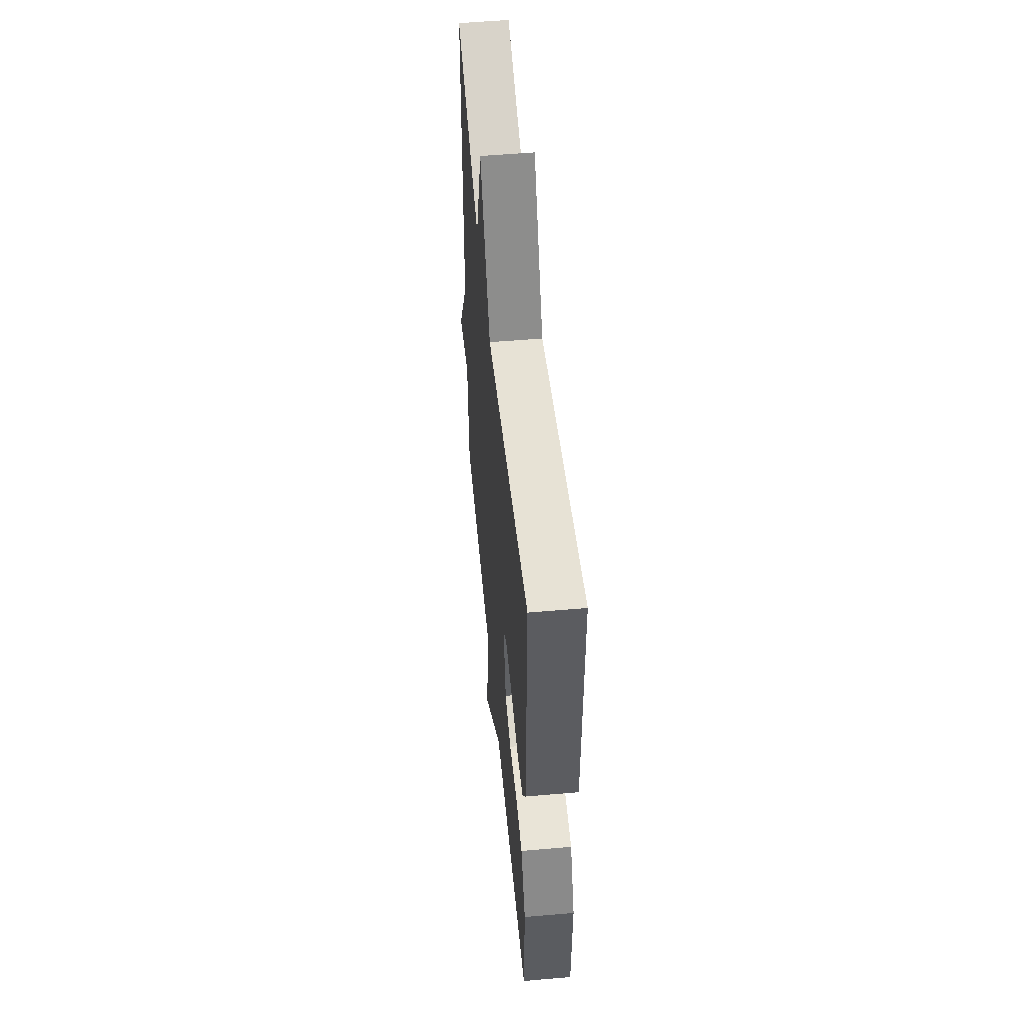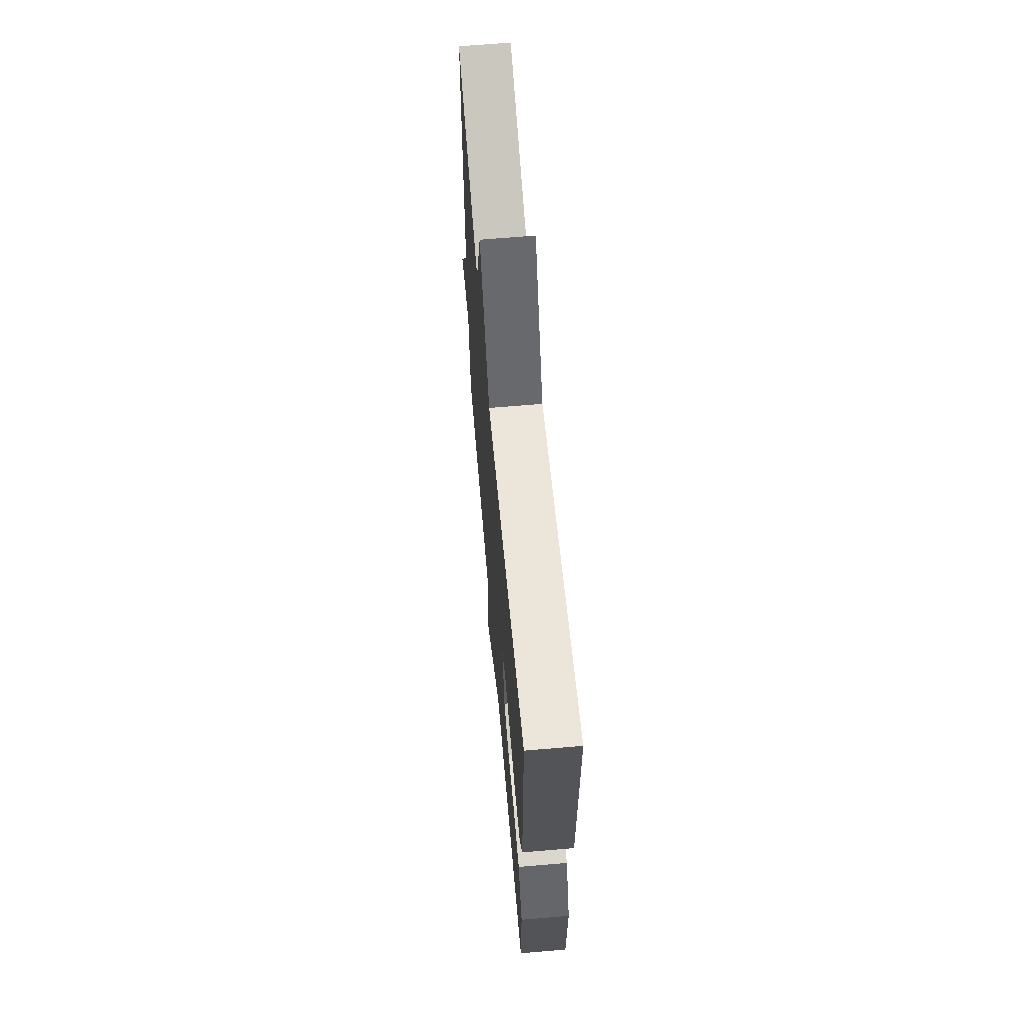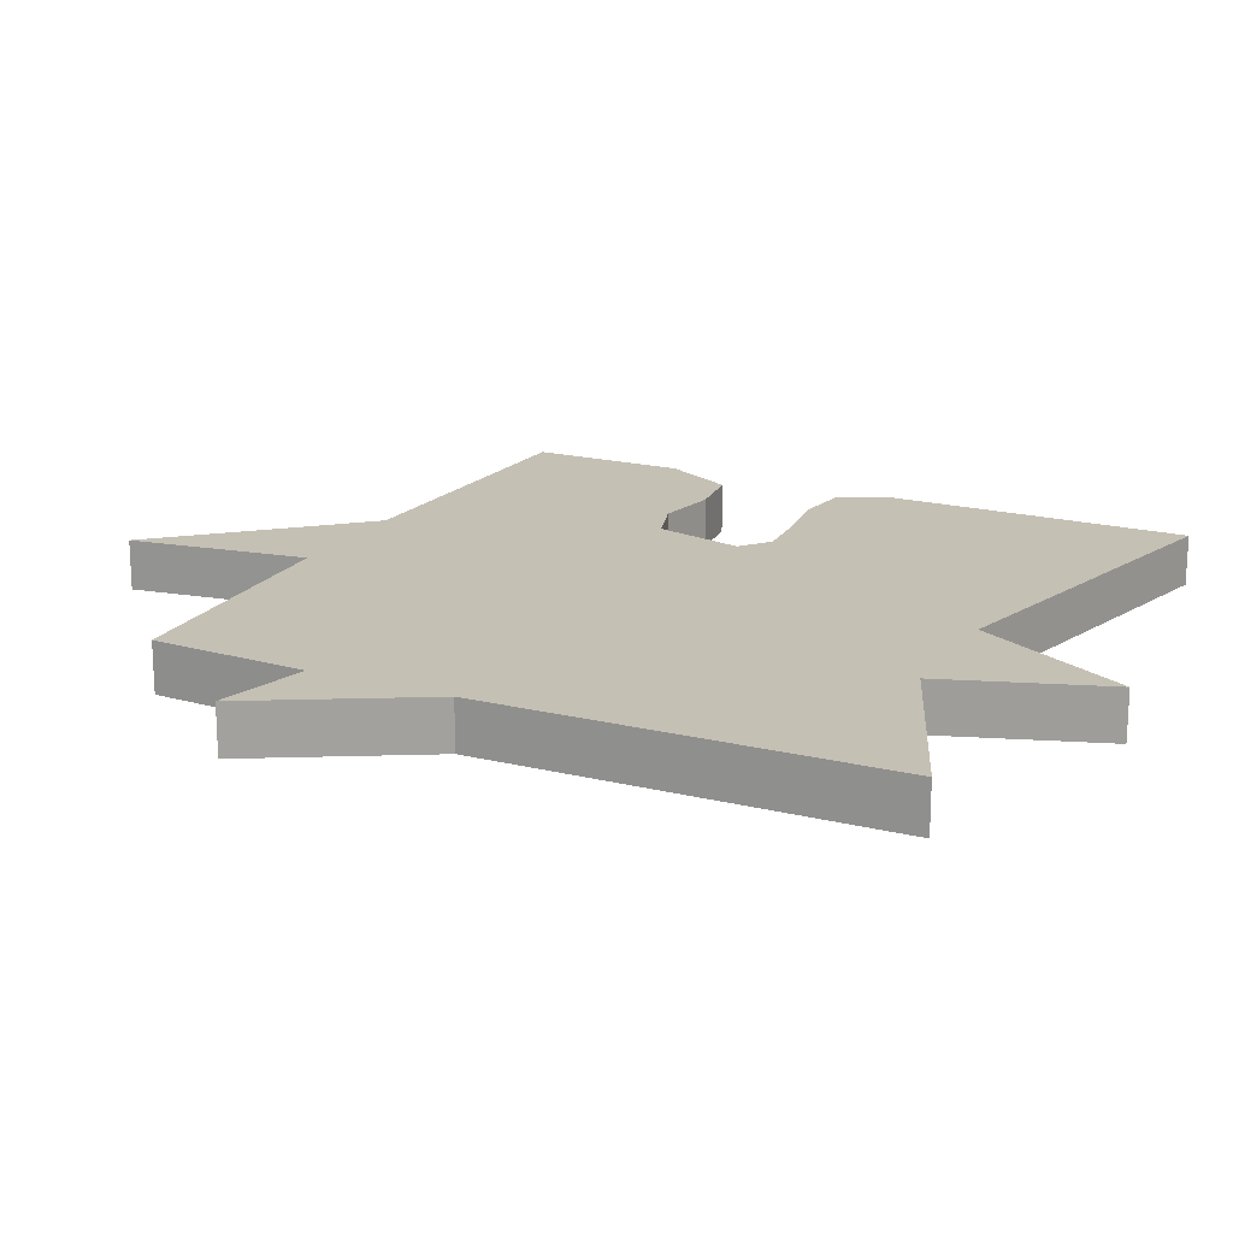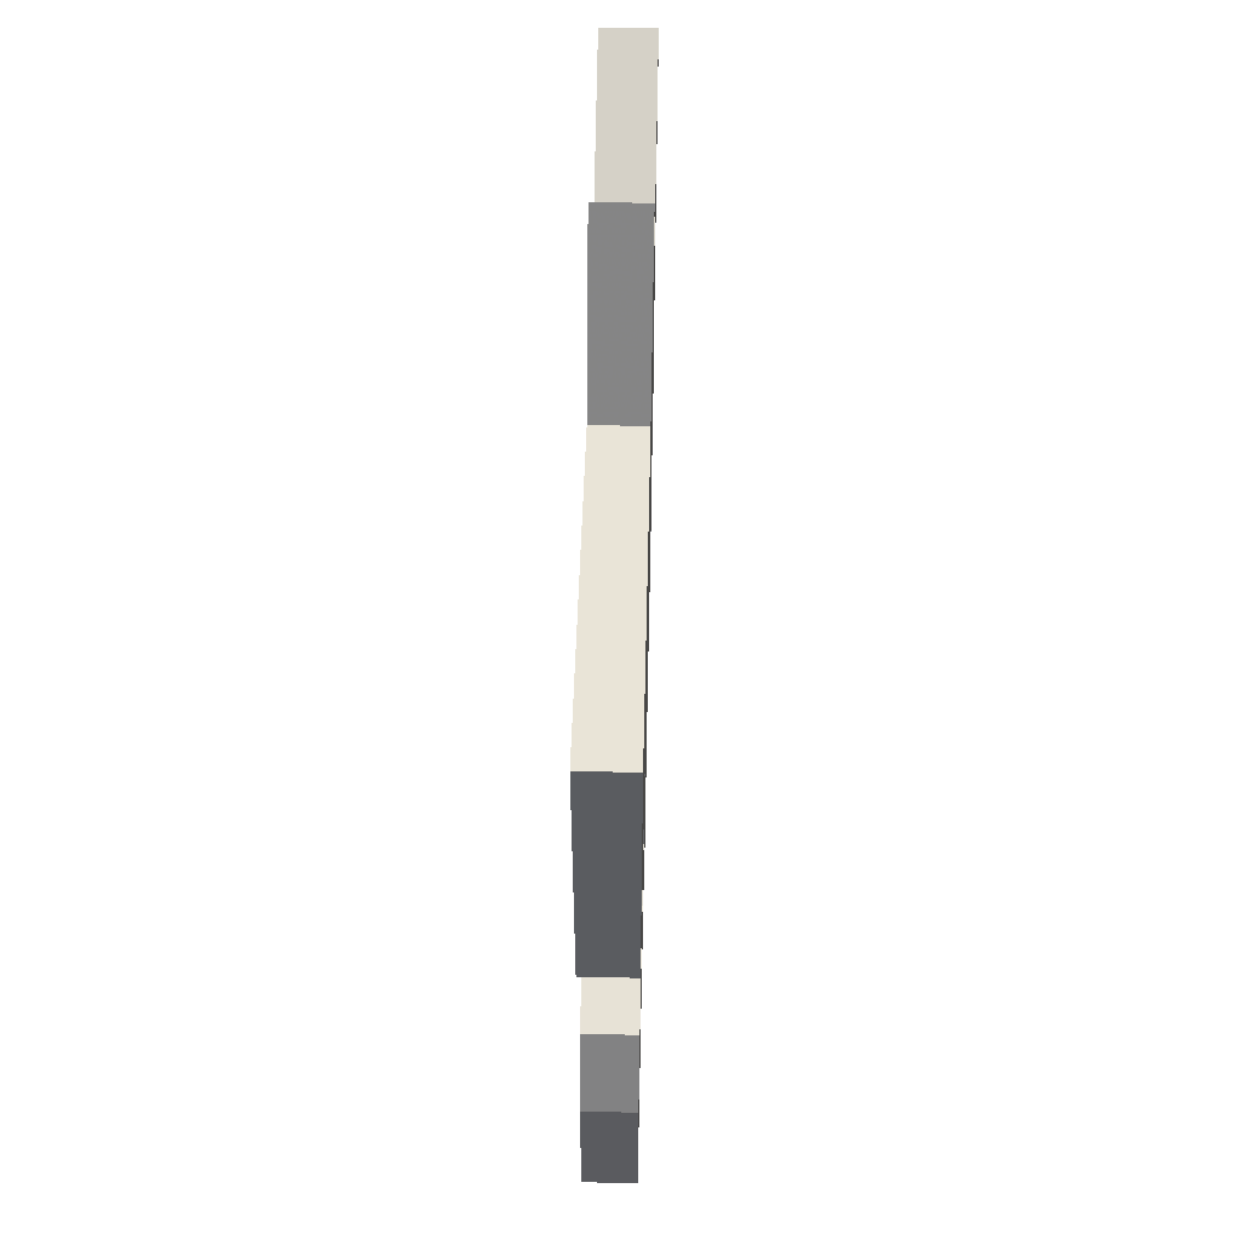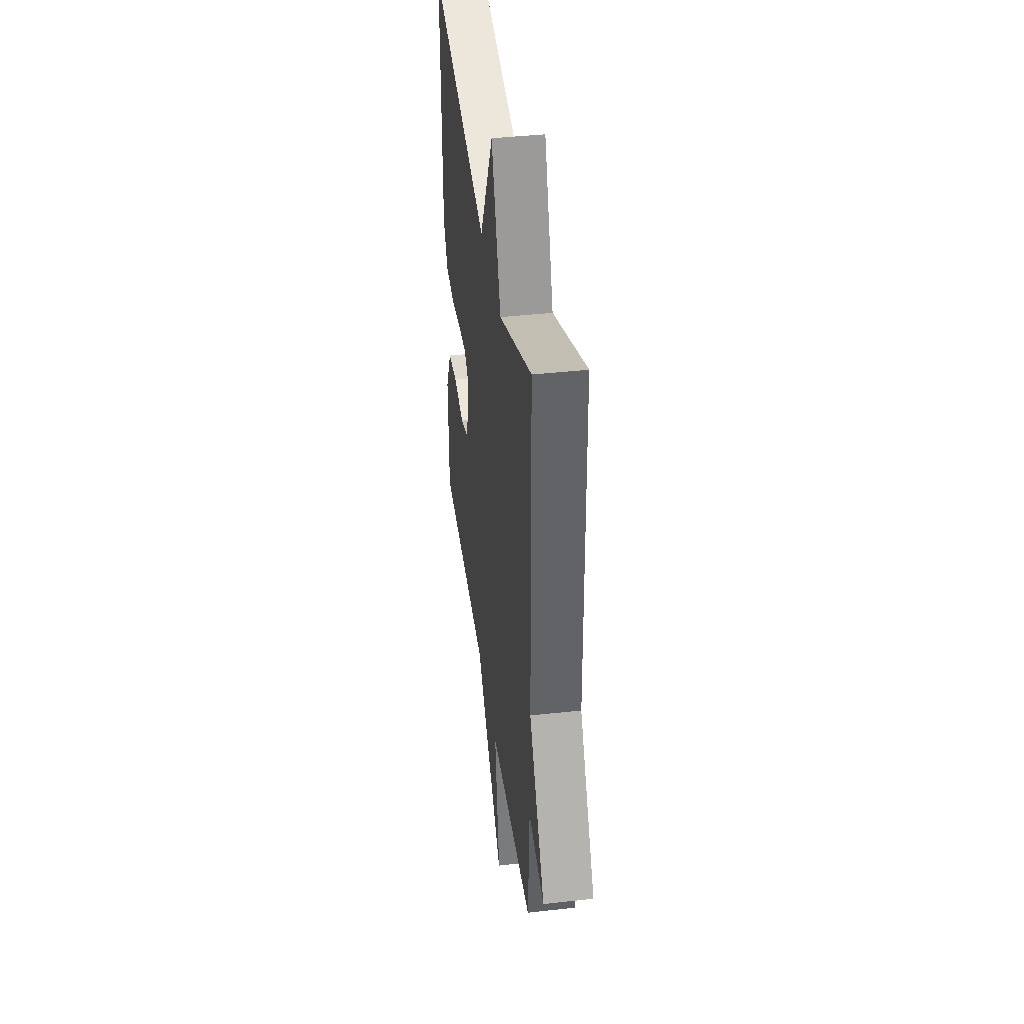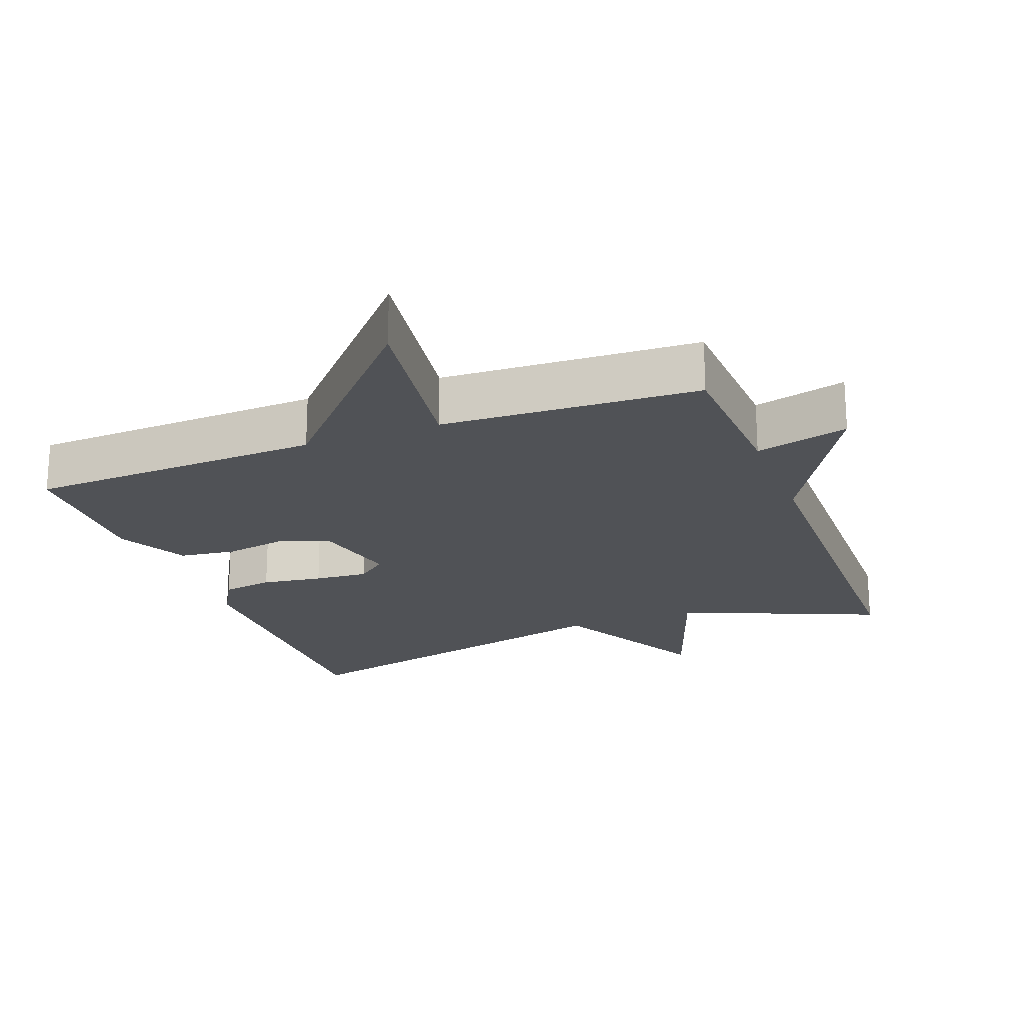
<metadata>
{"format":"obj","ext":"obj","renderer":"f3d","projection":"perspective","resolution":1024,"background":"white","views":[{"elev":53.9,"azim":84.7,"up":"+Z"},{"elev":65.7,"azim":85.1,"up":"+Z"},{"elev":18.2,"azim":-63.3,"up":"+Y"},{"elev":56.0,"azim":91.3,"up":"+Z"},{"elev":40.7,"azim":-97.8,"up":"+Z"},{"elev":-21.0,"azim":-159.2,"up":"+Y"}]}
</metadata>
<code>
v 0.5 0.07 -0.5
v 0.072 0.07 -0.518
v -0.167 0.07 -0.779
v -0.128 0.07 -0.518
v -0.5 0.07 -0.5
v -0.51 0.07 -0.273
v -0.645 0.07 -0.307
v -0.51 0.07 -0.073
v -0.5 0.07 0.5
v -0.213 0.07 0.379
v -0.133 0.07 0.605
v -0.013 0.07 0.379
v 0.5 0.07 0.5
v 0.498 0.07 0.063
v 0.46 0.07 -0.004
v 0.386 0.07 -0.015
v 0.298 0.07 -0.002
v 0.22 0.07 0.004
v 0.177 0.07 -0.03
v 0.207 0.07 -0.158
v 0.279 0.07 -0.182
v 0.369 0.07 -0.166
v 0.451 0.07 -0.177
v 0.503 0.07 -0.279
v 0.5 0 -0.5
v 0.072 0 -0.518
v -0.167 0 -0.779
v -0.128 0 -0.518
v -0.5 0 -0.5
v -0.51 0 -0.273
v -0.645 0 -0.307
v -0.51 0 -0.073
v -0.5 0 0.5
v -0.213 0 0.379
v -0.133 0 0.605
v -0.013 0 0.379
v 0.5 0 0.5
v 0.498 0 0.063
v 0.46 0 -0.004
v 0.386 0 -0.015
v 0.298 0 -0.002
v 0.22 0 0.004
v 0.177 0 -0.03
v 0.207 0 -0.158
v 0.279 0 -0.182
v 0.369 0 -0.166
v 0.451 0 -0.177
v 0.503 0 -0.279
f 24 1 2
f 23 24 2
f 22 23 2
f 21 22 2
f 2 3 4
f 21 2 4
f 20 21 4
f 4 5 6
f 20 4 6
f 19 20 6
f 6 7 8
f 19 6 8
f 18 19 8
f 15 16 17
f 14 15 17
f 13 14 17
f 12 13 17
f 12 17 18
f 10 11 12
f 10 12 18 8
f 8 9 10
f 26 25 48
f 26 48 47
f 26 47 46
f 26 46 45
f 28 27 26
f 28 26 45
f 28 45 44
f 30 29 28
f 30 28 44
f 30 44 43
f 32 31 30
f 32 30 43
f 32 43 42
f 41 40 39
f 41 39 38
f 41 38 37
f 41 37 36
f 42 41 36
f 36 35 34
f 32 42 36 34
f 34 33 32
f 1 25 26 2
f 2 26 27 3
f 3 27 28 4
f 4 28 29 5
f 5 29 30 6
f 6 30 31 7
f 7 31 32 8
f 8 32 33 9
f 9 33 34 10
f 10 34 35 11
f 11 35 36 12
f 12 36 37 13
f 13 37 38 14
f 14 38 39 15
f 15 39 40 16
f 16 40 41 17
f 17 41 42 18
f 18 42 43 19
f 19 43 44 20
f 20 44 45 21
f 21 45 46 22
f 22 46 47 23
f 23 47 48 24
f 24 48 25 1

</code>
